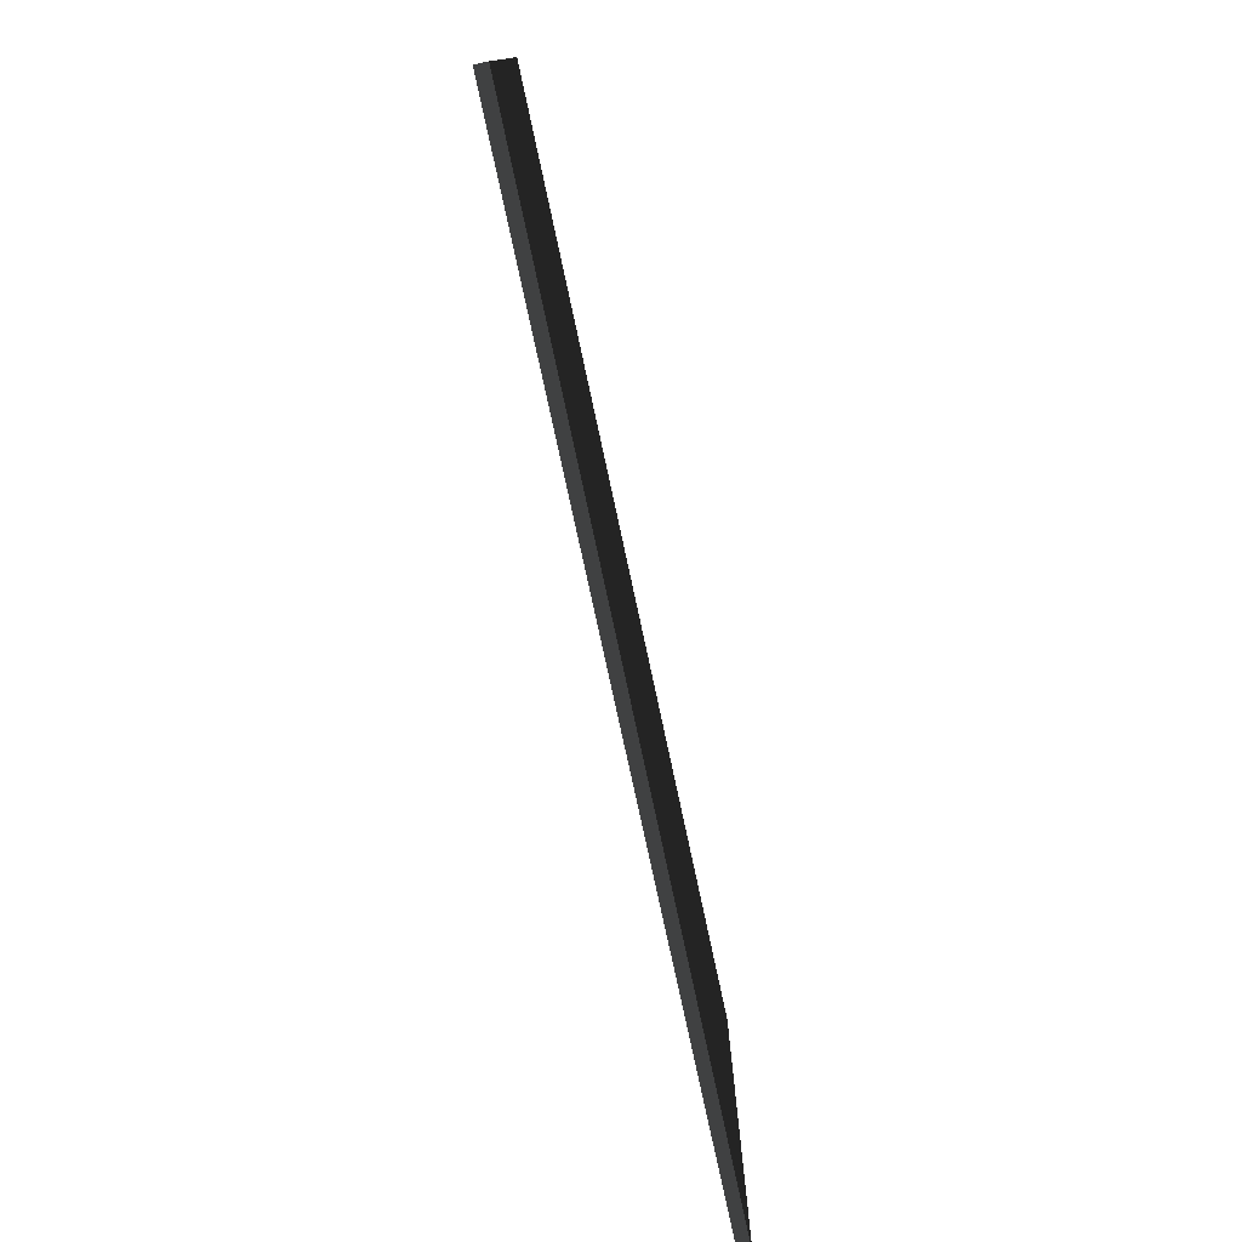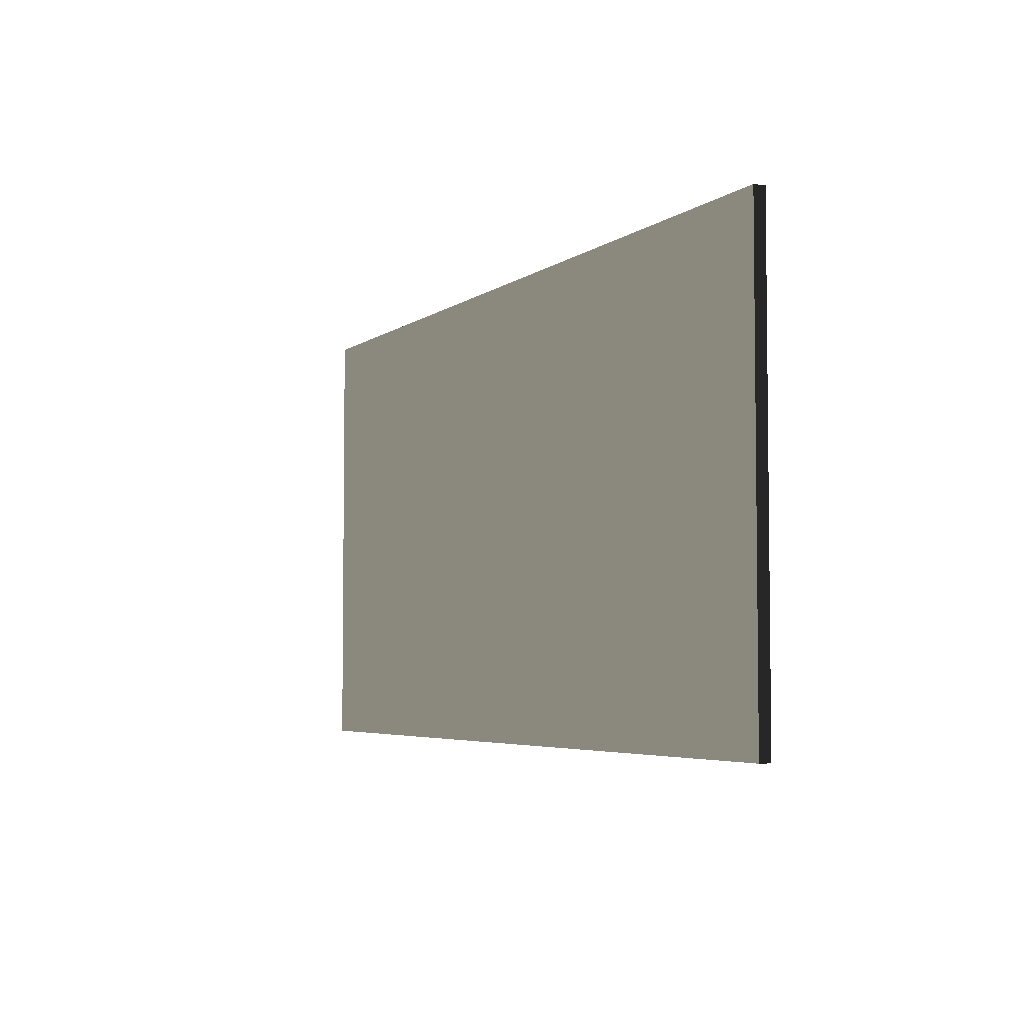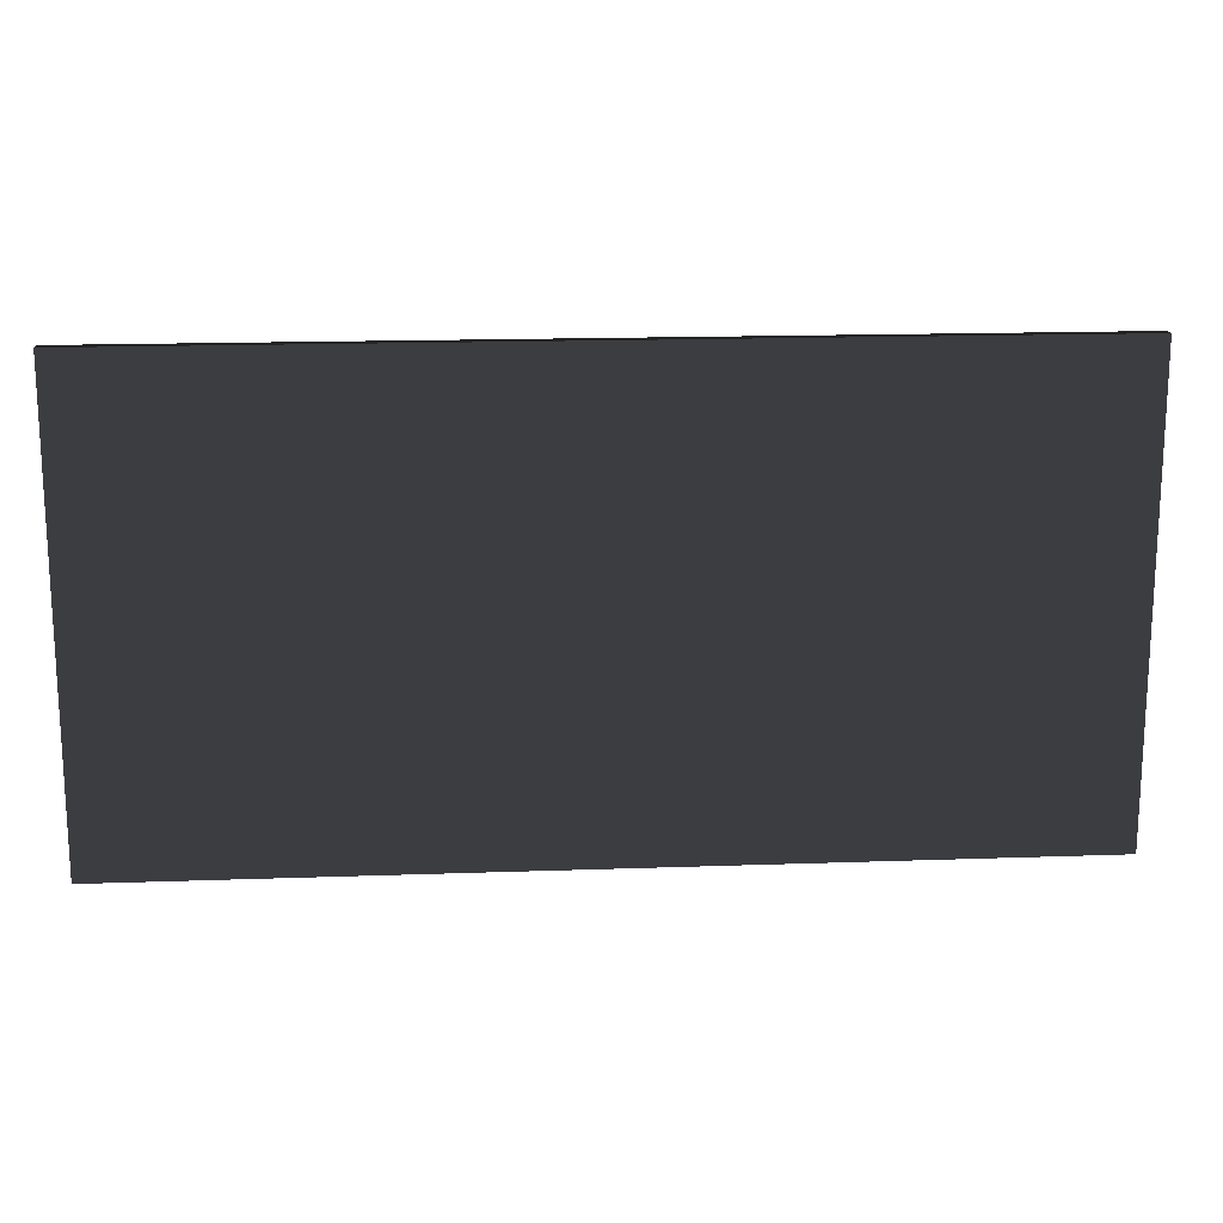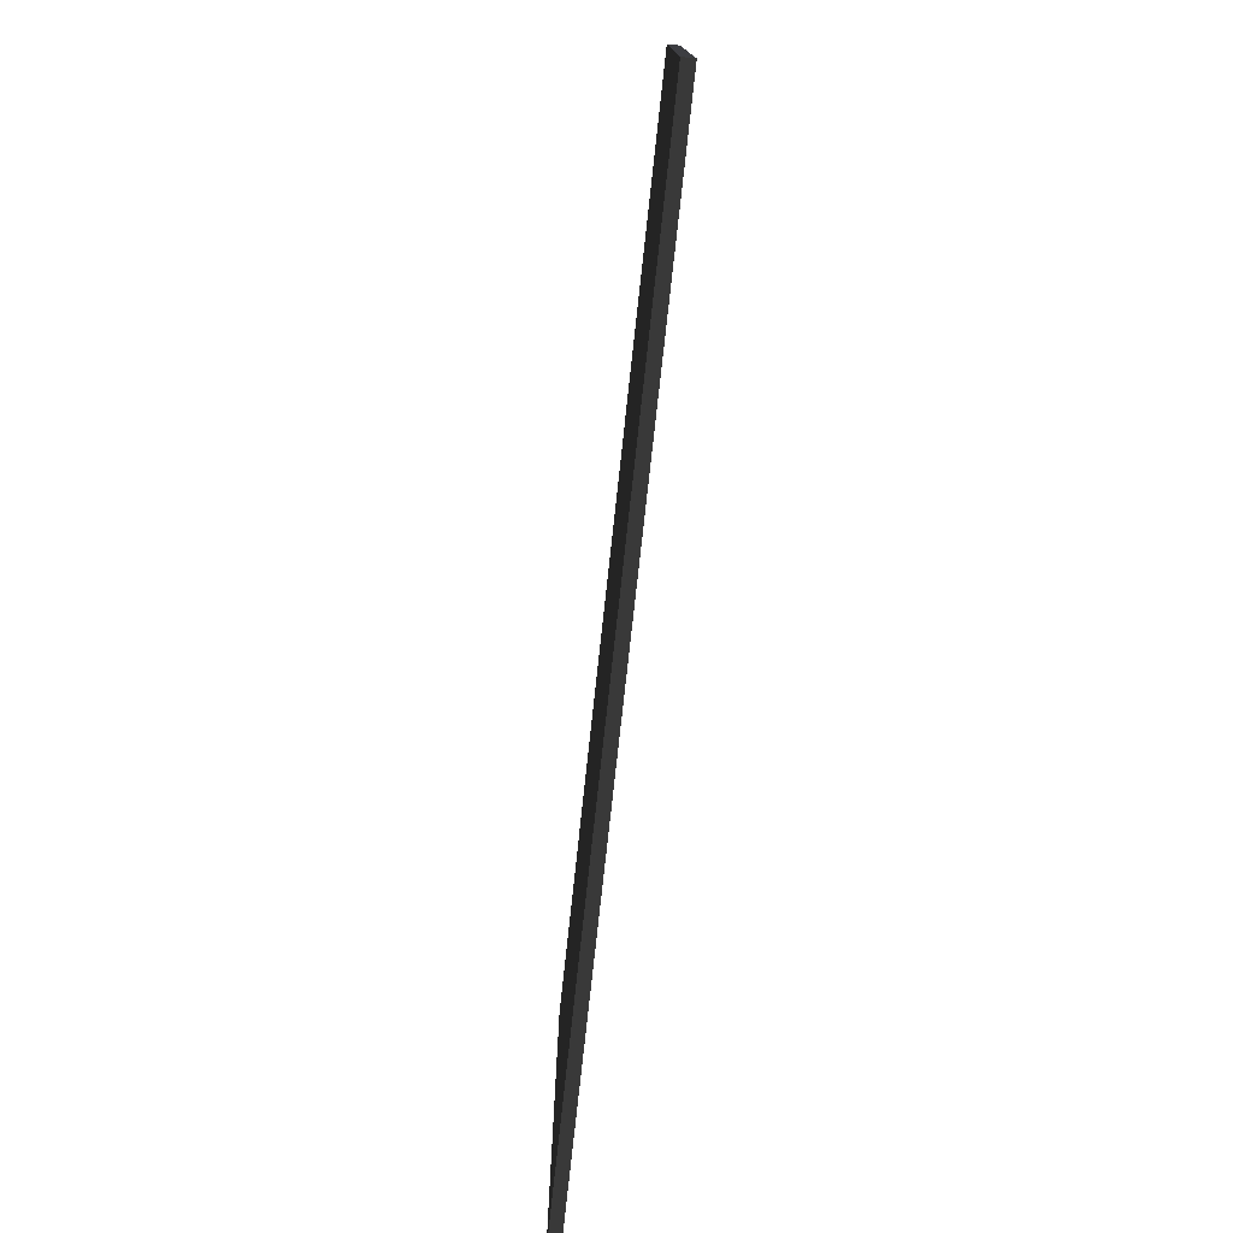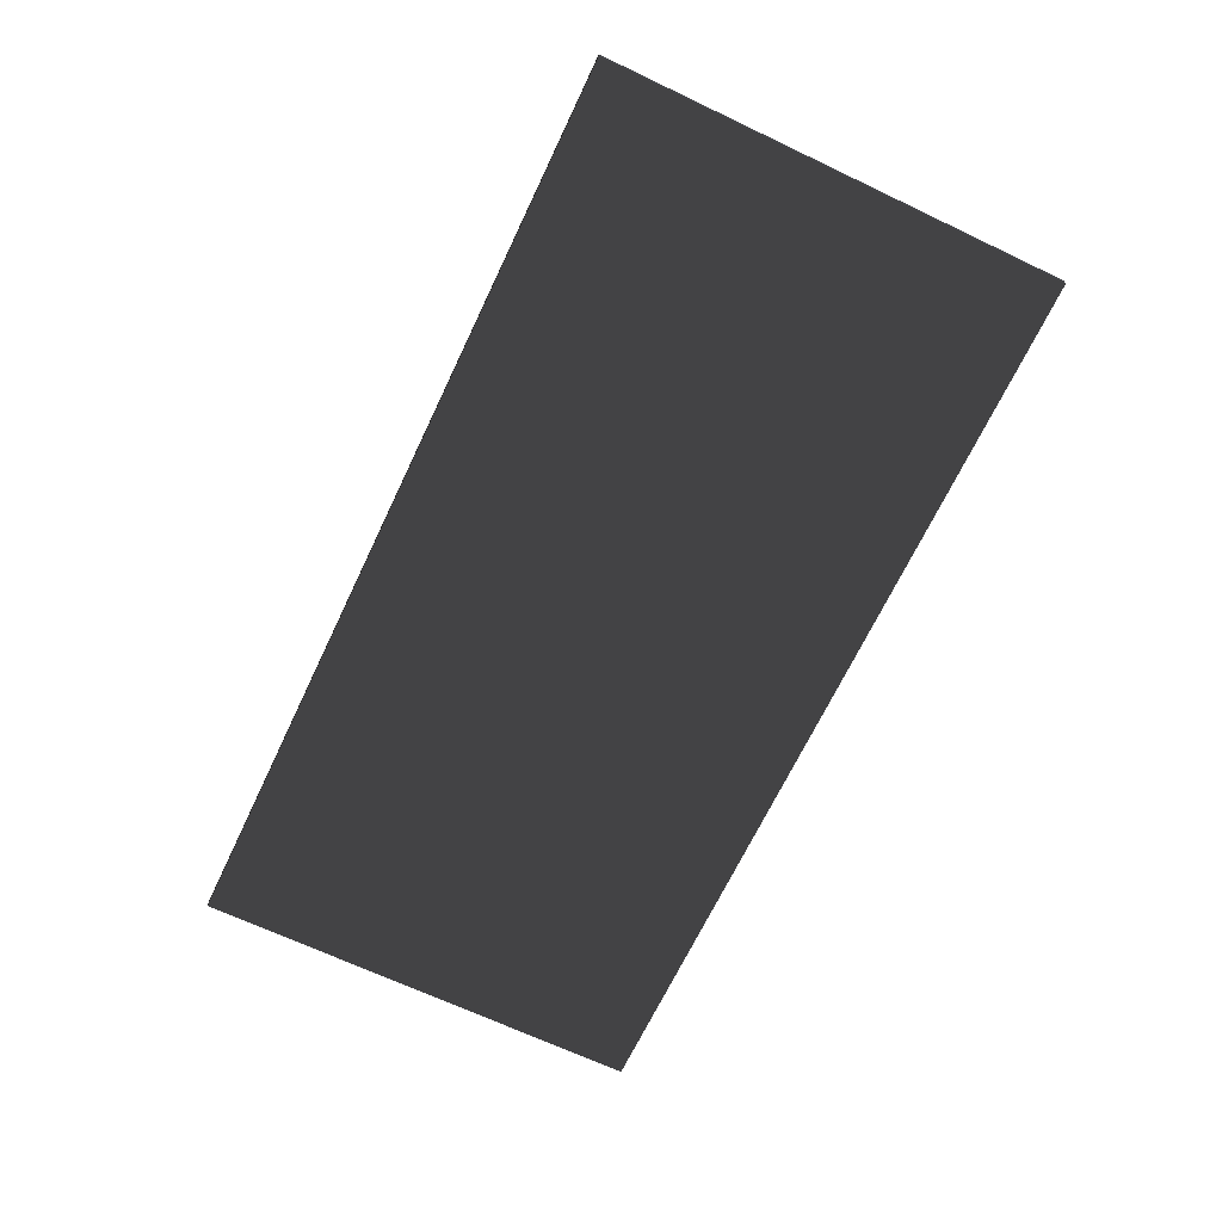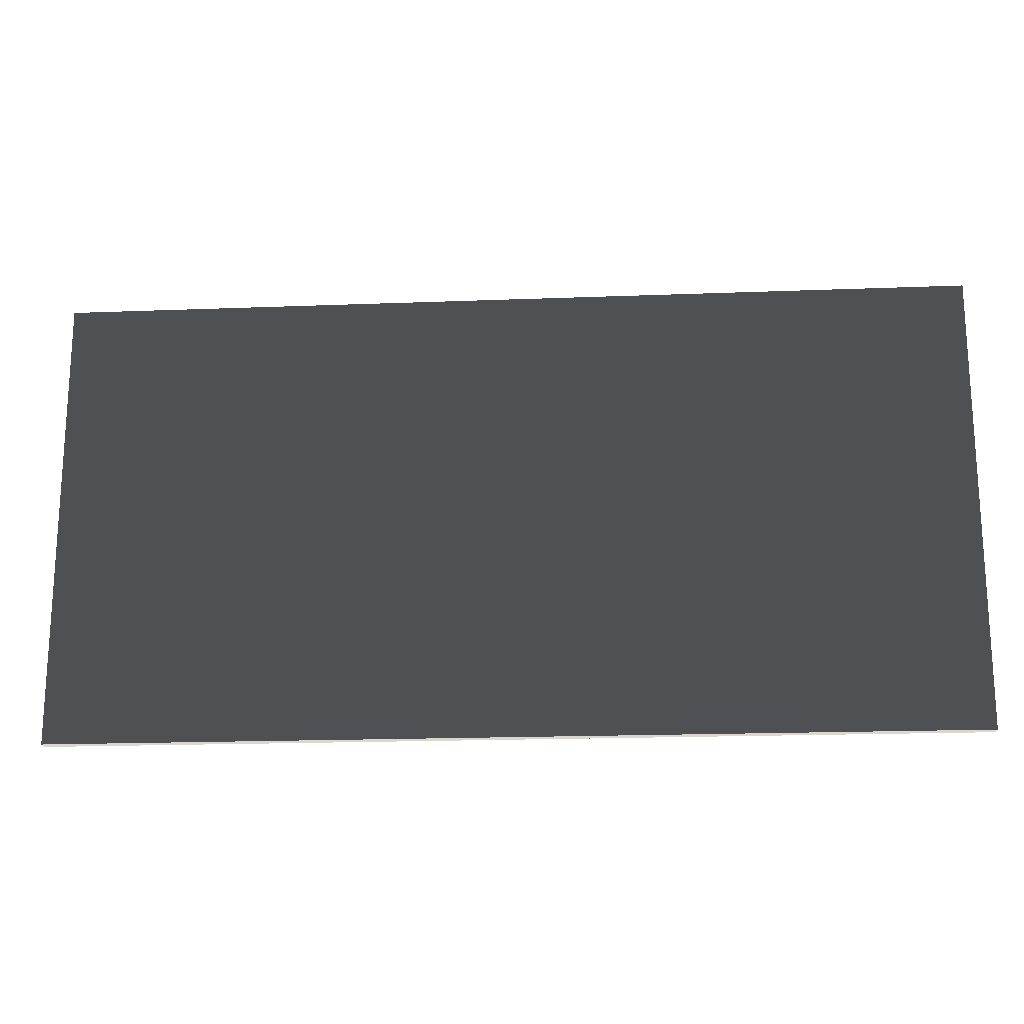
<metadata>
{"format":"obj","ext":"obj","renderer":"f3d","projection":"perspective","resolution":1024,"background":"white","views":[{"elev":-76.5,"azim":102.1,"up":"+Y"},{"elev":-4.5,"azim":-115.5,"up":"+Y"},{"elev":16.7,"azim":-4.1,"up":"+Y"},{"elev":-75.5,"azim":-96.2,"up":"+Y"},{"elev":-68.0,"azim":64.6,"up":"+Z"},{"elev":-18.7,"azim":4.2,"up":"+Y"}]}
</metadata>
<code>
o 1200x600_OSB__230780__temp_1200x600_OSB__230780_.006
v -0.6 -0.3 -0.0075
v -0.6 0.3 -0.0075
v 0.6 0.3 -0.0075
v 0.6 -0.3 -0.0075
v -0.6 0.3 0.007499
v 0.6 0.3 0.007501
v -0.6 -0.3 0.007499
v 0.6 -0.3 0.007501
f 1 2 3 4
f 3 2 5 6
f 5 7 8 6
f 5 2 1 7
f 7 1 4 8
f 3 6 8 4

</code>
